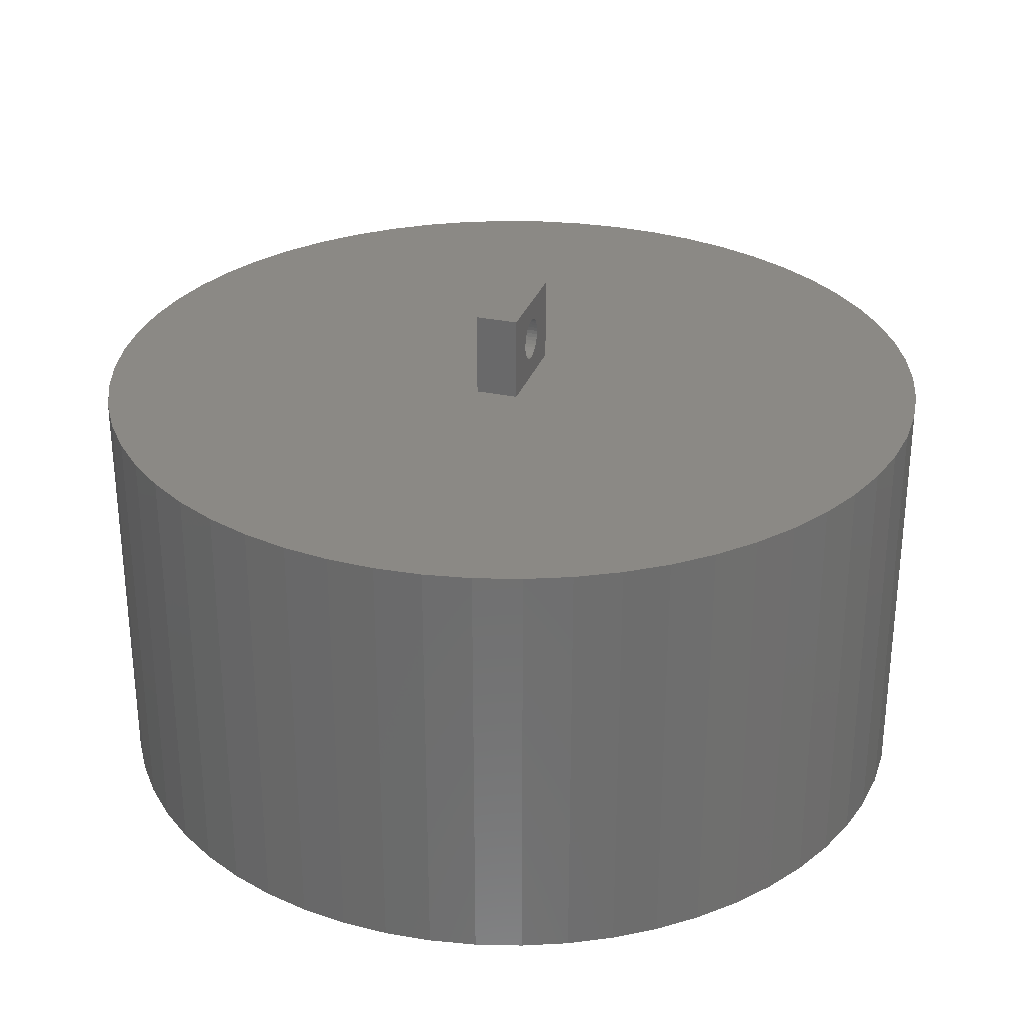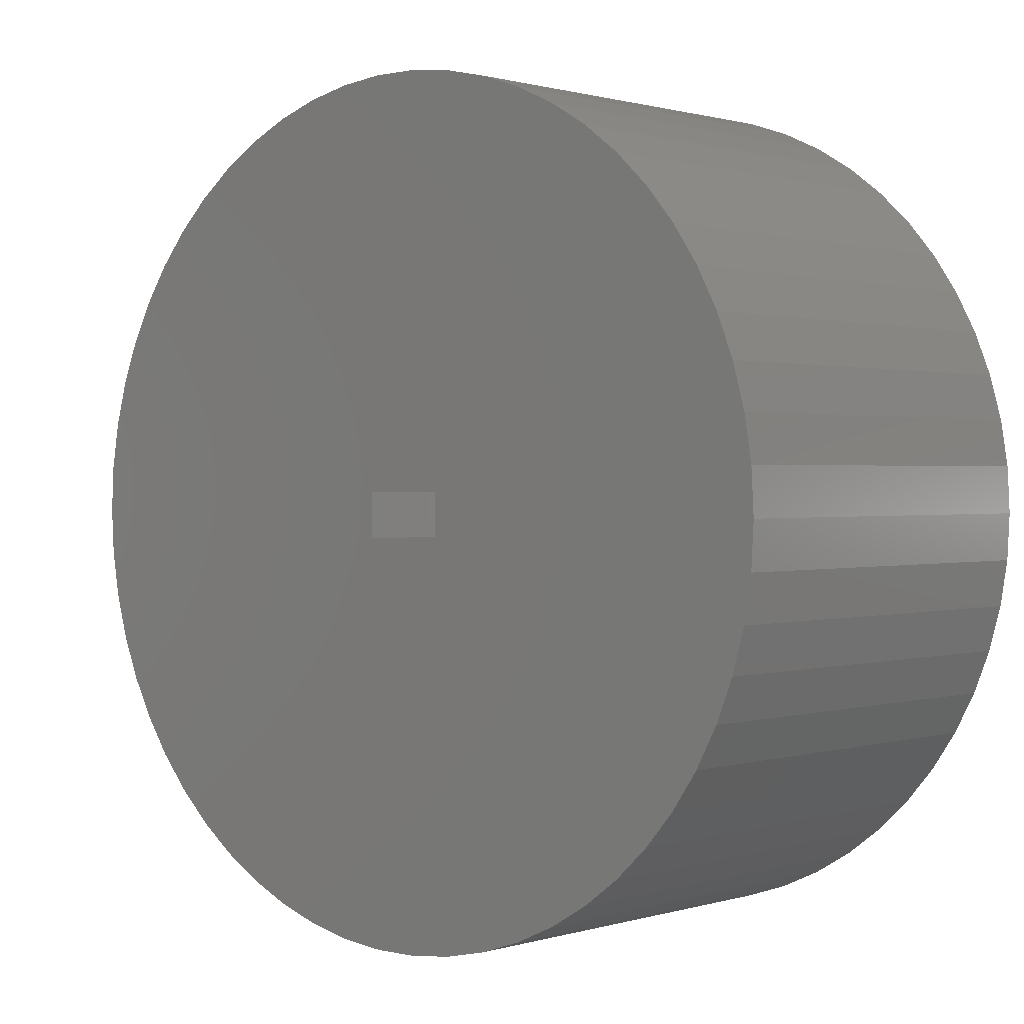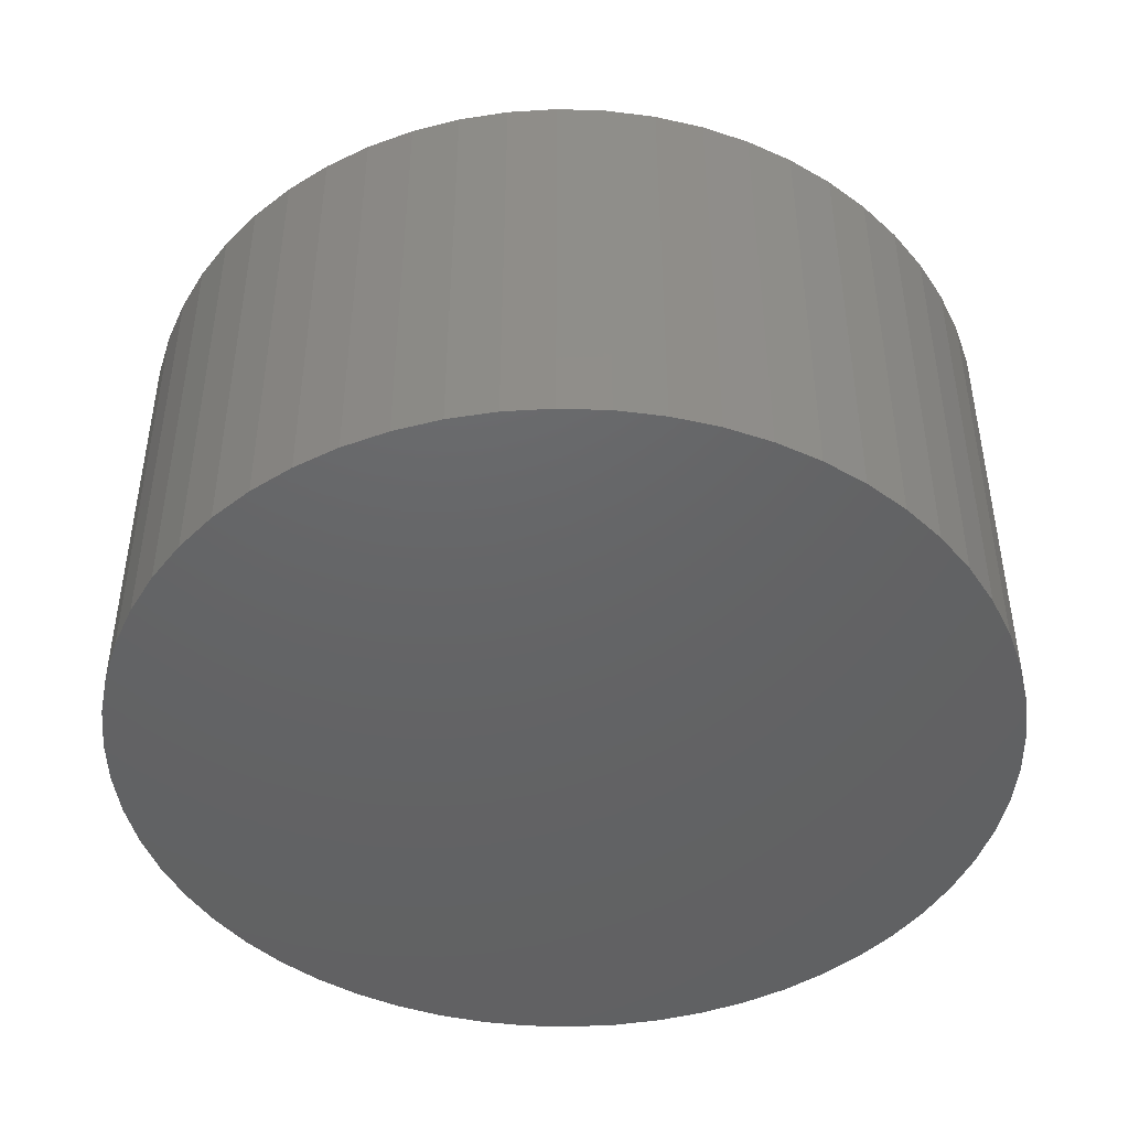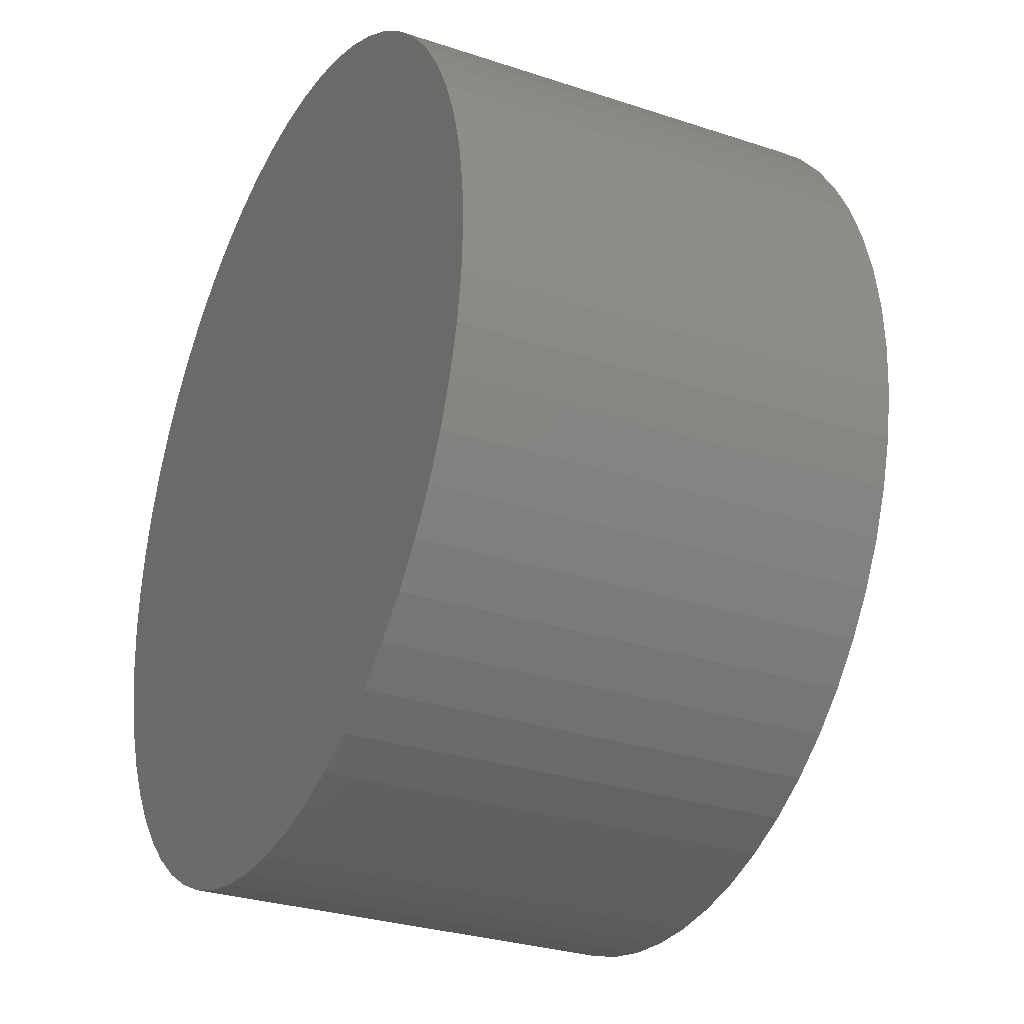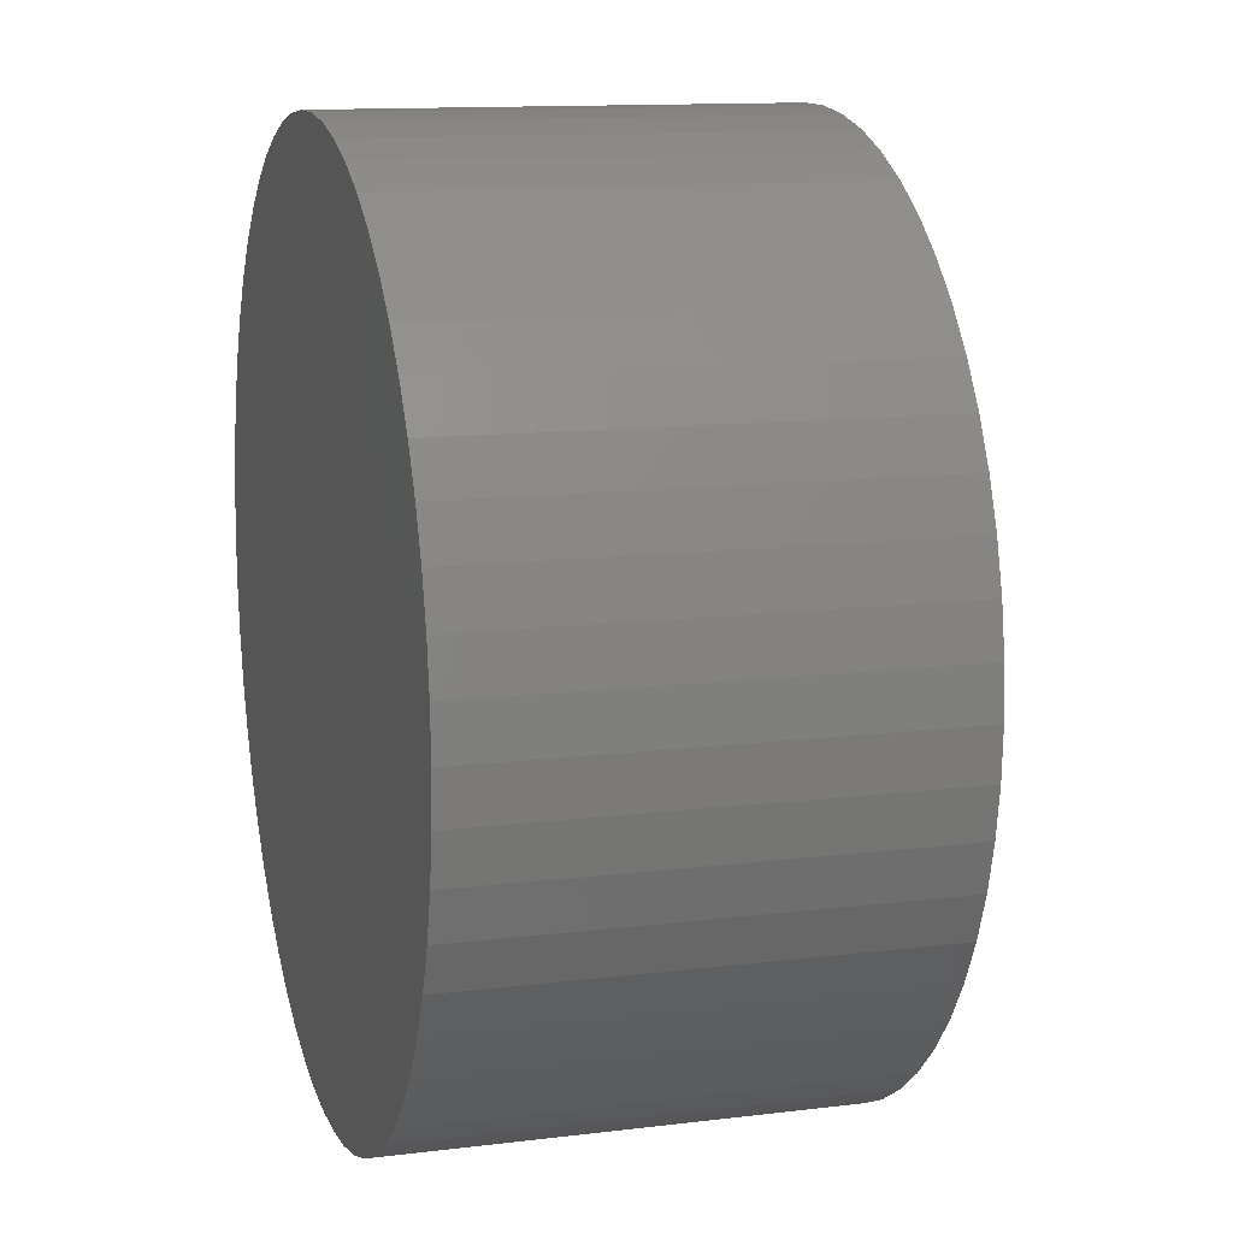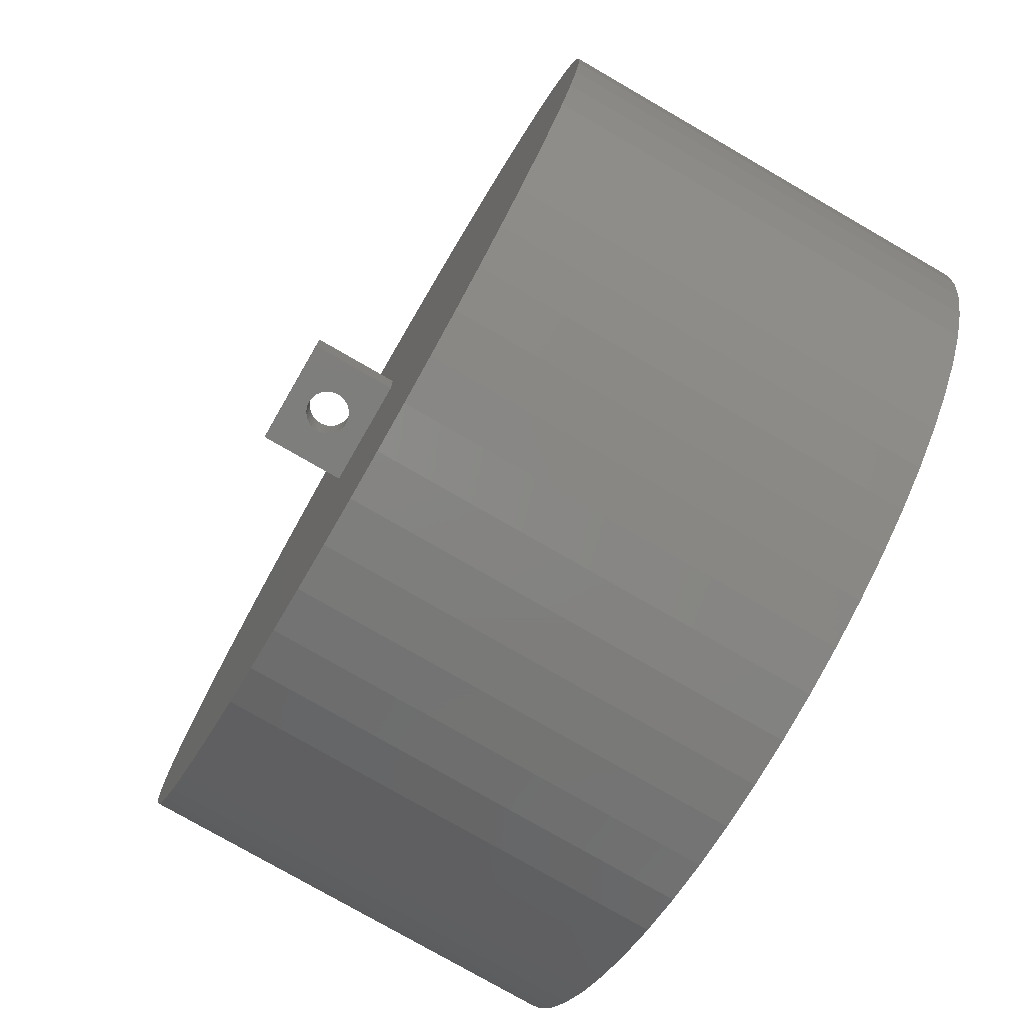
<metadata>
{"format":"stl","ext":"stl","renderer":"f3d","projection":"perspective","resolution":1024,"background":"white","views":[{"elev":29.4,"azim":107.3,"up":"+Z"},{"elev":0.8,"azim":41.5,"up":"+Y"},{"elev":-45.7,"azim":-27.0,"up":"+Z"},{"elev":-29.2,"azim":-116.2,"up":"+Y"},{"elev":12.5,"azim":-106.1,"up":"+Y"},{"elev":-77.6,"azim":60.0,"up":"+Y"}]}
</metadata>
<code>
# stl→obj: 202 verts, 394 faces
v 100 0 -10
v 99.41 10.81 -110
v 99.41 10.81 -10
v 97.66 21.5 -110
v 97.66 21.5 -10
v 94.77 31.93 -110
v 94.77 31.93 -10
v 90.76 41.99 -110
v 90.76 41.99 -10
v 85.69 51.56 -110
v 85.69 51.56 -10
v 79.61 60.52 -110
v 79.61 60.52 -10
v 72.6 68.77 -110
v 72.6 68.77 -10
v 64.74 76.22 -110
v 64.74 76.22 -10
v 56.12 82.77 -110
v 56.12 82.77 -10
v 46.84 88.35 -110
v 46.84 88.35 -10
v 37.01 92.9 -110
v 37.01 92.9 -10
v 26.75 96.36 -110
v 26.75 96.36 -10
v 16.18 98.68 -110
v 16.18 98.68 -10
v 5.414 99.85 -110
v 5.414 99.85 -10
v -5.414 99.85 -110
v -5.414 99.85 -10
v -16.18 98.68 -110
v -16.18 98.68 -10
v -26.75 96.36 -110
v -26.75 96.36 -10
v -37.01 92.9 -110
v -37.01 92.9 -10
v -46.84 88.35 -110
v -46.84 88.35 -10
v -56.12 82.77 -110
v -56.12 82.77 -10
v -64.74 76.22 -110
v -64.74 76.22 -10
v -72.6 68.77 -110
v -72.6 68.77 -10
v -79.61 60.52 -110
v -79.61 60.52 -10
v -85.69 51.56 -110
v -85.69 51.56 -10
v -90.76 41.99 -110
v -90.76 41.99 -10
v -94.77 31.93 -110
v -94.77 31.93 -10
v -97.66 21.5 -110
v -97.66 21.5 -10
v -99.41 10.81 -110
v -99.41 10.81 -10
v -100 1.225e-14 -110
v -100 1.225e-14 -10
v -99.41 -10.81 -110
v -99.41 -10.81 -10
v -97.66 -21.5 -110
v -97.66 -21.5 -10
v -94.77 -31.93 -110
v -94.77 -31.93 -10
v -90.76 -41.99 -110
v -90.76 -41.99 -10
v -85.69 -51.56 -110
v -85.69 -51.56 -10
v -79.61 -60.52 -110
v -79.61 -60.52 -10
v -72.6 -68.77 -110
v -72.6 -68.77 -10
v -64.74 -76.22 -110
v -64.74 -76.22 -10
v -56.12 -82.77 -110
v -56.12 -82.77 -10
v -46.84 -88.35 -110
v -46.84 -88.35 -10
v -37.01 -92.9 -110
v -37.01 -92.9 -10
v -26.75 -96.36 -110
v -26.75 -96.36 -10
v -16.18 -98.68 -110
v -16.18 -98.68 -10
v -5.414 -99.85 -110
v -5.414 -99.85 -10
v 5.414 -99.85 -110
v 5.414 -99.85 -10
v 16.18 -98.68 -110
v 16.18 -98.68 -10
v 26.75 -96.36 -110
v 26.75 -96.36 -10
v 37.01 -92.9 -110
v 37.01 -92.9 -10
v 46.84 -88.35 -110
v 46.84 -88.35 -10
v 56.12 -82.77 -110
v 56.12 -82.77 -10
v 64.74 -76.22 -110
v 64.74 -76.22 -10
v 72.6 -68.77 -110
v 72.6 -68.77 -10
v 79.61 -60.52 -110
v 79.61 -60.52 -10
v 85.69 -51.56 -110
v 85.69 -51.56 -10
v 90.76 -41.99 -110
v 90.76 -41.99 -10
v 94.77 -31.93 -110
v 94.77 -31.93 -10
v 97.66 -21.5 -110
v 97.66 -21.5 -10
v 99.41 -10.81 -110
v 99.41 -10.81 -10
v 100 0 -110
v 0 0 -110
v 12.5 -5 -10
v -12.5 -5 -10
v 12.5 5 -10
v -12.5 5 -10
v -100 3.674e-14 -10
v 12.5 5 10
v 12.5 -5 10
v -3.214 -5 3.83
v -2.5 -5 4.33
v -12.5 -5 10
v -1.71 -5 4.698
v -0.8682 -5 4.924
v 0 -5 5
v 0.8682 -5 4.924
v 1.71 -5 4.698
v 2.5 -5 4.33
v 3.214 -5 3.83
v 3.83 -5 3.214
v 4.33 -5 2.5
v 4.698 -5 1.71
v 4.924 -5 0.8682
v 5 -5 -2.235e-07
v 4.924 -5 -0.8682
v -2.5 -5 -4.33
v -3.214 -5 -3.83
v 4.698 -5 -1.71
v 4.33 -5 -2.5
v 3.83 -5 -3.214
v -1.71 -5 -4.698
v 3.214 -5 -3.83
v 2.5 -5 -4.33
v 1.71 -5 -4.698
v 0.8682 -5 -4.924
v 0 -5 -5
v -0.8682 -5 -4.924
v -4.698 -5 1.71
v -4.33 -5 2.5
v -3.83 -5 3.214
v -3.83 -5 -3.214
v -4.33 -5 -2.5
v -4.698 -5 -1.71
v -4.924 -5 -0.8682
v -5 -5 -2.235e-07
v -4.924 -5 0.8682
v -12.5 5 10
v -1.71 5 4.698
v -2.5 5 4.33
v 2.5 5 4.33
v 1.71 5 4.698
v 3.214 5 3.83
v 0.8682 5 4.924
v 0 5 5
v -0.8682 5 4.924
v 2.5 5 -4.33
v 3.214 5 -3.83
v -3.214 5 3.83
v -3.83 5 3.214
v -4.33 5 2.5
v -4.698 5 -1.71
v -4.33 5 -2.5
v -2.5 5 -4.33
v -1.71 5 -4.698
v 1.71 5 -4.698
v 3.83 5 -3.214
v 4.33 5 -2.5
v 4.698 5 -1.71
v -4.924 5 -0.8682
v -3.83 5 -3.214
v -3.214 5 -3.83
v -0.8682 5 -4.924
v -1.735e-15 5 -5
v 0.8682 5 -4.924
v 4.924 5 -0.8682
v 5 5 -2.235e-07
v 4.924 5 0.8682
v 4.698 5 1.71
v 4.33 5 2.5
v 3.83 5 3.214
v -4.698 5 1.71
v -4.924 5 0.8682
v -5 5 -2.235e-07
v 1.225e-15 5 5
v 1.225e-15 -5 5
v -6.123e-16 5 -5
v -6.123e-16 -5 -5
f 1 2 3
f 3 2 4
f 3 4 5
f 5 4 6
f 5 6 7
f 7 6 8
f 7 8 9
f 9 8 10
f 9 10 11
f 11 10 12
f 11 12 13
f 13 12 14
f 13 14 15
f 15 14 16
f 15 16 17
f 17 16 18
f 17 18 19
f 19 18 20
f 19 20 21
f 21 20 22
f 21 22 23
f 23 22 24
f 23 24 25
f 25 24 26
f 25 26 27
f 27 26 28
f 27 28 29
f 29 28 30
f 29 30 31
f 31 30 32
f 31 32 33
f 33 32 34
f 33 34 35
f 35 34 36
f 35 36 37
f 37 36 38
f 37 38 39
f 39 38 40
f 39 40 41
f 41 40 42
f 41 42 43
f 43 42 44
f 43 44 45
f 45 44 46
f 45 46 47
f 47 46 48
f 47 48 49
f 49 48 50
f 49 50 51
f 51 50 52
f 51 52 53
f 53 52 54
f 53 54 55
f 55 54 56
f 55 56 57
f 57 56 58
f 57 58 59
f 59 58 60
f 59 60 61
f 61 60 62
f 61 62 63
f 63 62 64
f 63 64 65
f 65 64 66
f 65 66 67
f 67 66 68
f 67 68 69
f 69 68 70
f 69 70 71
f 71 70 72
f 71 72 73
f 73 72 74
f 73 74 75
f 75 74 76
f 75 76 77
f 77 76 78
f 77 78 79
f 79 78 80
f 79 80 81
f 81 80 82
f 81 82 83
f 83 82 84
f 83 84 85
f 85 84 86
f 85 86 87
f 87 86 88
f 87 88 89
f 89 88 90
f 89 90 91
f 91 90 92
f 91 92 93
f 93 92 94
f 93 94 95
f 95 94 96
f 95 96 97
f 97 96 98
f 97 98 99
f 99 98 100
f 99 100 101
f 101 100 102
f 101 102 103
f 103 102 104
f 103 104 105
f 105 104 106
f 105 106 107
f 107 106 108
f 107 108 109
f 109 108 110
f 109 110 111
f 111 110 112
f 111 112 113
f 113 112 114
f 113 114 115
f 115 114 116
f 115 116 1
f 1 116 2
f 58 56 117
f 64 62 117
f 117 62 60
f 117 60 58
f 70 68 117
f 117 68 66
f 117 66 64
f 76 74 117
f 117 74 72
f 117 72 70
f 82 80 117
f 117 80 78
f 117 78 76
f 88 86 117
f 117 86 84
f 117 84 82
f 94 92 117
f 117 92 90
f 117 90 88
f 100 98 117
f 117 98 96
f 117 96 94
f 106 104 117
f 117 104 102
f 117 102 100
f 112 110 117
f 117 110 108
f 117 108 106
f 2 116 117
f 117 116 114
f 117 114 112
f 8 6 117
f 117 6 4
f 117 4 2
f 14 12 117
f 117 12 10
f 117 10 8
f 20 18 117
f 117 18 16
f 117 16 14
f 26 24 117
f 117 24 22
f 117 22 20
f 32 30 117
f 117 30 28
f 117 28 26
f 38 36 117
f 117 36 34
f 117 34 32
f 44 42 117
f 117 42 40
f 117 40 38
f 50 48 117
f 117 48 46
f 117 46 44
f 56 54 117
f 117 54 52
f 117 52 50
f 107 118 105
f 105 118 103
f 107 109 118
f 118 109 111
f 118 111 113
f 71 73 119
f 119 73 75
f 119 75 77
f 17 19 120
f 113 115 118
f 118 115 1
f 118 1 120
f 120 1 3
f 120 3 5
f 5 7 120
f 120 7 9
f 120 9 11
f 11 13 120
f 120 13 15
f 120 15 17
f 77 79 119
f 119 79 81
f 119 81 83
f 49 121 47
f 47 121 45
f 49 51 121
f 121 51 53
f 121 53 55
f 55 57 121
f 121 57 122
f 121 122 119
f 19 21 120
f 120 21 23
f 120 23 25
f 91 93 118
f 118 93 95
f 118 95 97
f 122 61 119
f 119 61 63
f 119 63 65
f 83 85 119
f 119 85 87
f 119 87 118
f 118 87 89
f 118 89 91
f 97 99 118
f 118 99 101
f 118 101 103
f 65 67 119
f 119 67 69
f 119 69 71
f 25 27 120
f 120 27 29
f 120 29 121
f 121 29 31
f 121 31 33
f 33 35 121
f 121 35 37
f 121 37 39
f 39 41 121
f 121 41 43
f 121 43 45
f 123 124 120
f 120 124 118
f 125 126 127
f 127 126 128
f 128 129 127
f 127 129 130
f 127 130 124
f 130 131 124
f 124 131 132
f 124 132 133
f 133 134 124
f 124 134 135
f 124 135 136
f 136 137 124
f 124 137 138
f 124 138 118
f 118 138 139
f 118 139 140
f 141 142 119
f 140 143 118
f 118 143 144
f 118 144 145
f 141 119 146
f 145 147 118
f 118 147 148
f 118 148 149
f 149 150 118
f 118 150 151
f 118 151 119
f 119 151 152
f 119 152 146
f 153 154 127
f 127 154 155
f 127 155 125
f 142 156 119
f 119 156 157
f 119 157 158
f 158 159 119
f 119 159 160
f 119 160 127
f 127 160 161
f 127 161 153
f 127 162 119
f 119 162 121
f 163 164 162
f 165 166 123
f 165 123 167
f 166 168 123
f 123 168 169
f 123 169 162
f 162 169 170
f 162 170 163
f 171 172 120
f 164 173 162
f 162 173 174
f 162 174 175
f 176 177 121
f 121 178 179
f 171 120 180
f 172 181 120
f 120 181 182
f 120 182 183
f 176 121 184
f 177 185 121
f 121 185 186
f 121 186 178
f 179 187 121
f 121 187 188
f 121 188 120
f 120 188 189
f 120 189 180
f 183 190 120
f 120 190 191
f 120 191 123
f 123 191 192
f 123 192 193
f 193 194 123
f 123 194 195
f 123 195 167
f 175 196 162
f 162 196 197
f 162 197 121
f 121 197 198
f 121 198 184
f 162 127 123
f 123 127 124
f 199 200 170
f 170 200 129
f 170 129 163
f 163 129 128
f 163 128 164
f 164 128 126
f 164 126 173
f 173 126 125
f 173 125 174
f 174 125 155
f 174 155 175
f 175 155 154
f 175 154 196
f 196 154 153
f 196 153 197
f 197 153 161
f 197 161 198
f 198 161 160
f 198 160 184
f 184 160 159
f 184 159 176
f 176 159 158
f 176 158 177
f 177 158 157
f 177 157 185
f 185 157 156
f 185 156 186
f 186 156 142
f 186 142 178
f 178 142 141
f 178 141 179
f 179 141 146
f 179 146 187
f 187 146 152
f 187 152 201
f 201 152 202
f 201 202 189
f 189 202 150
f 189 150 180
f 180 150 149
f 180 149 171
f 171 149 148
f 171 148 172
f 172 148 147
f 172 147 181
f 181 147 145
f 181 145 182
f 182 145 144
f 182 144 183
f 183 144 143
f 183 143 190
f 190 143 140
f 190 140 191
f 191 140 139
f 191 139 192
f 192 139 138
f 192 138 193
f 193 138 137
f 193 137 194
f 194 137 136
f 194 136 195
f 195 136 135
f 195 135 167
f 167 135 134
f 167 134 165
f 165 134 133
f 165 133 166
f 166 133 132
f 166 132 168
f 168 132 131
f 168 131 199
f 199 131 200

</code>
